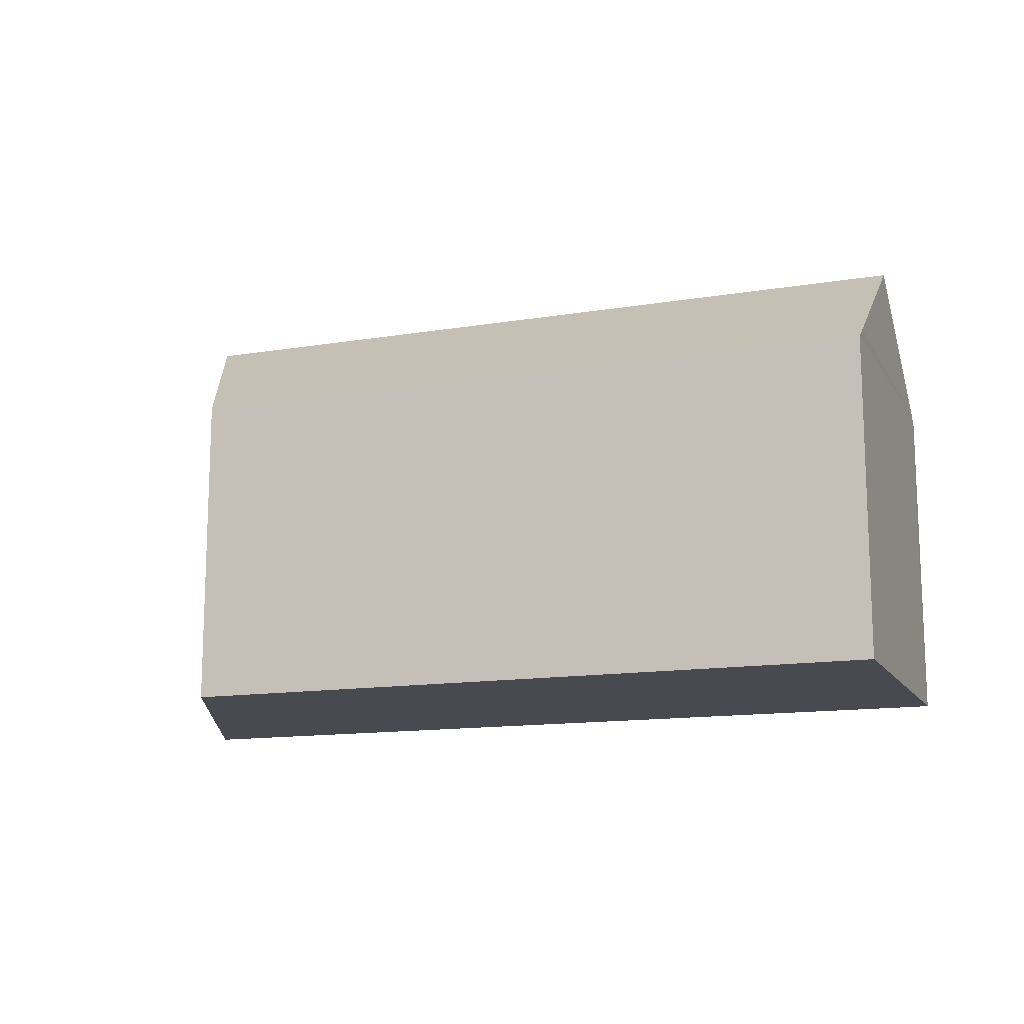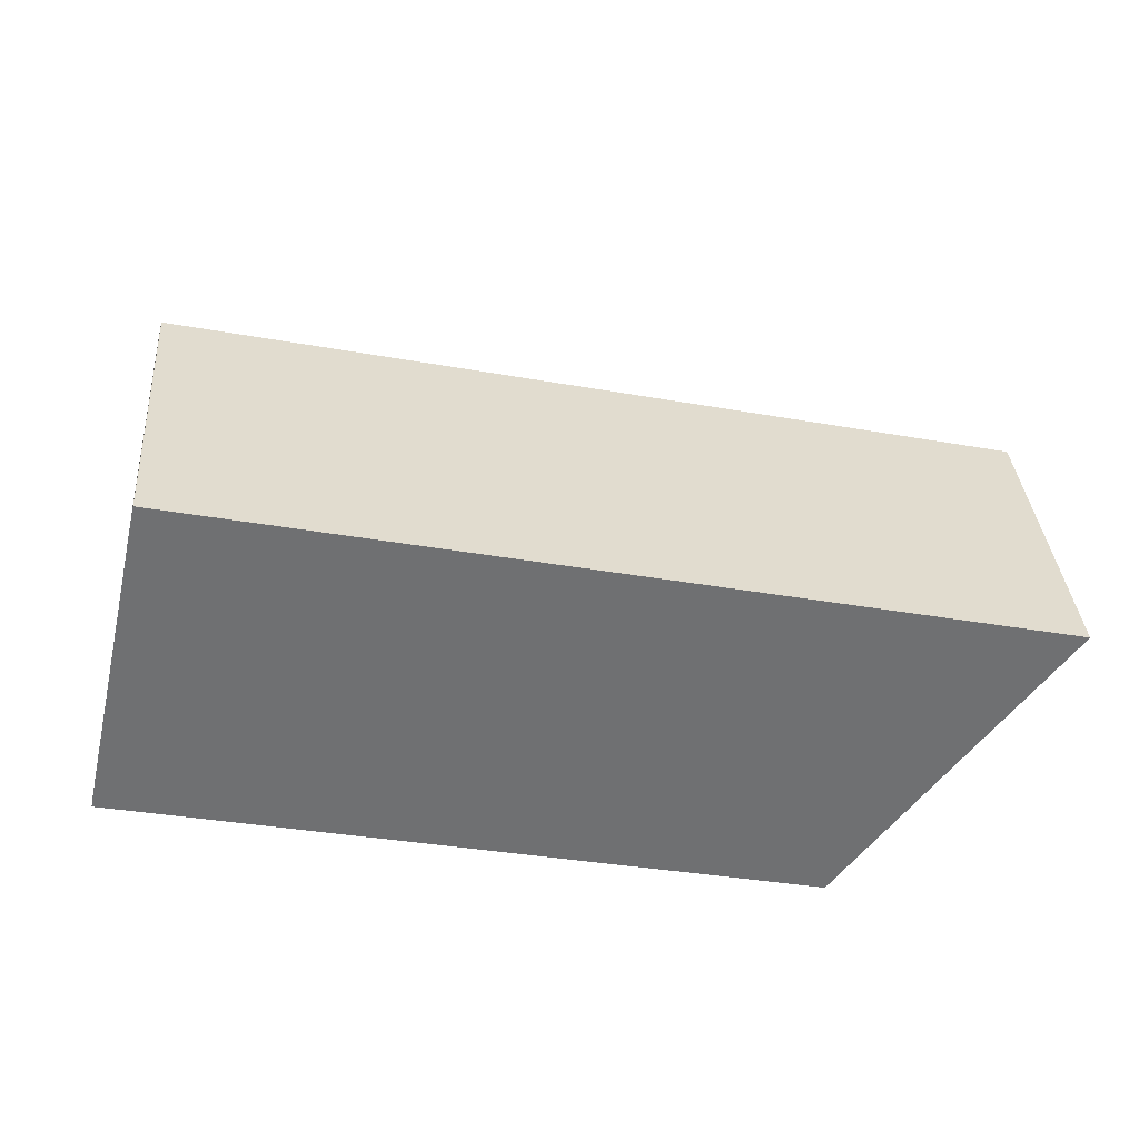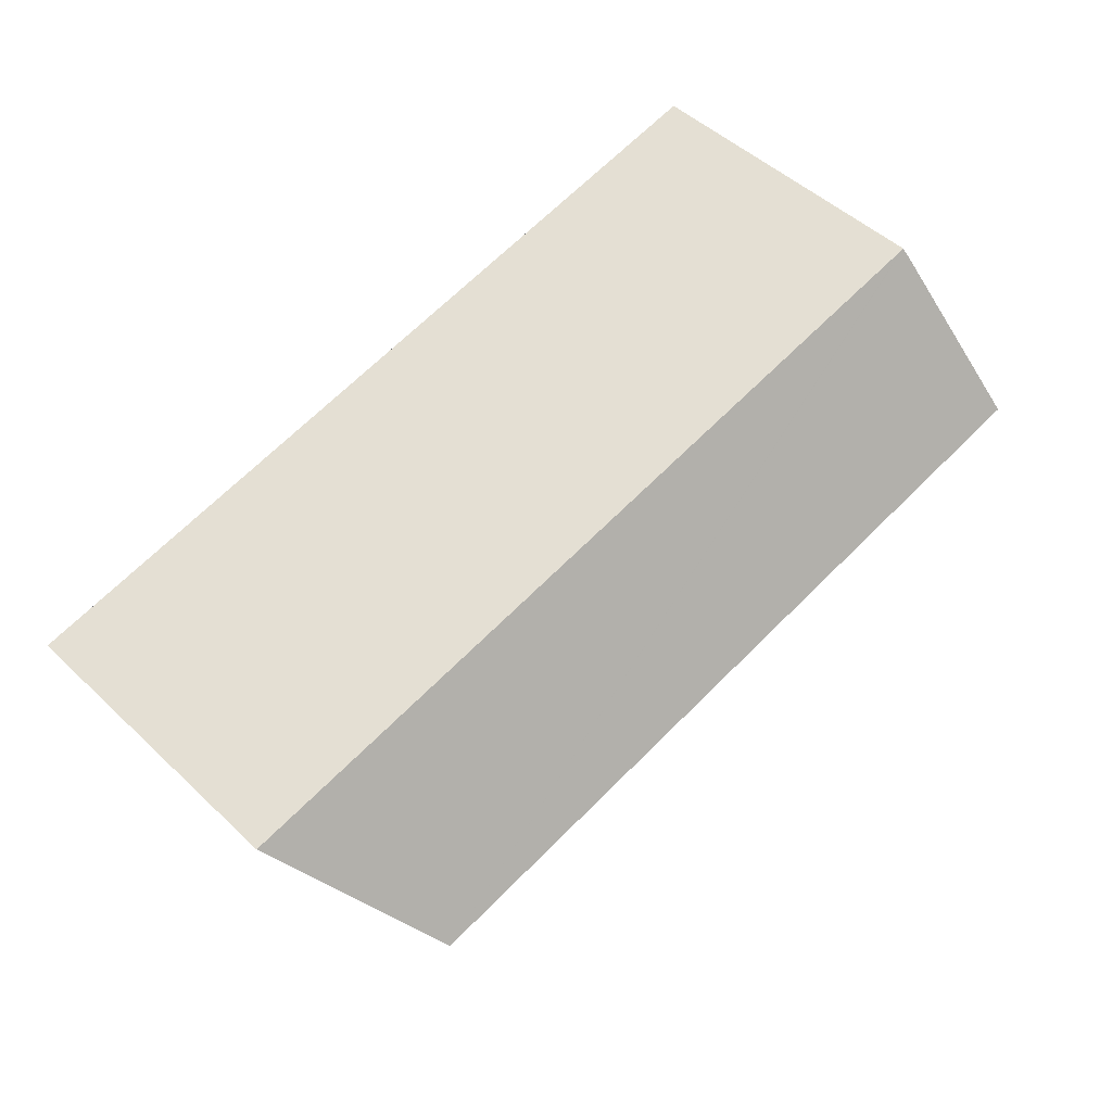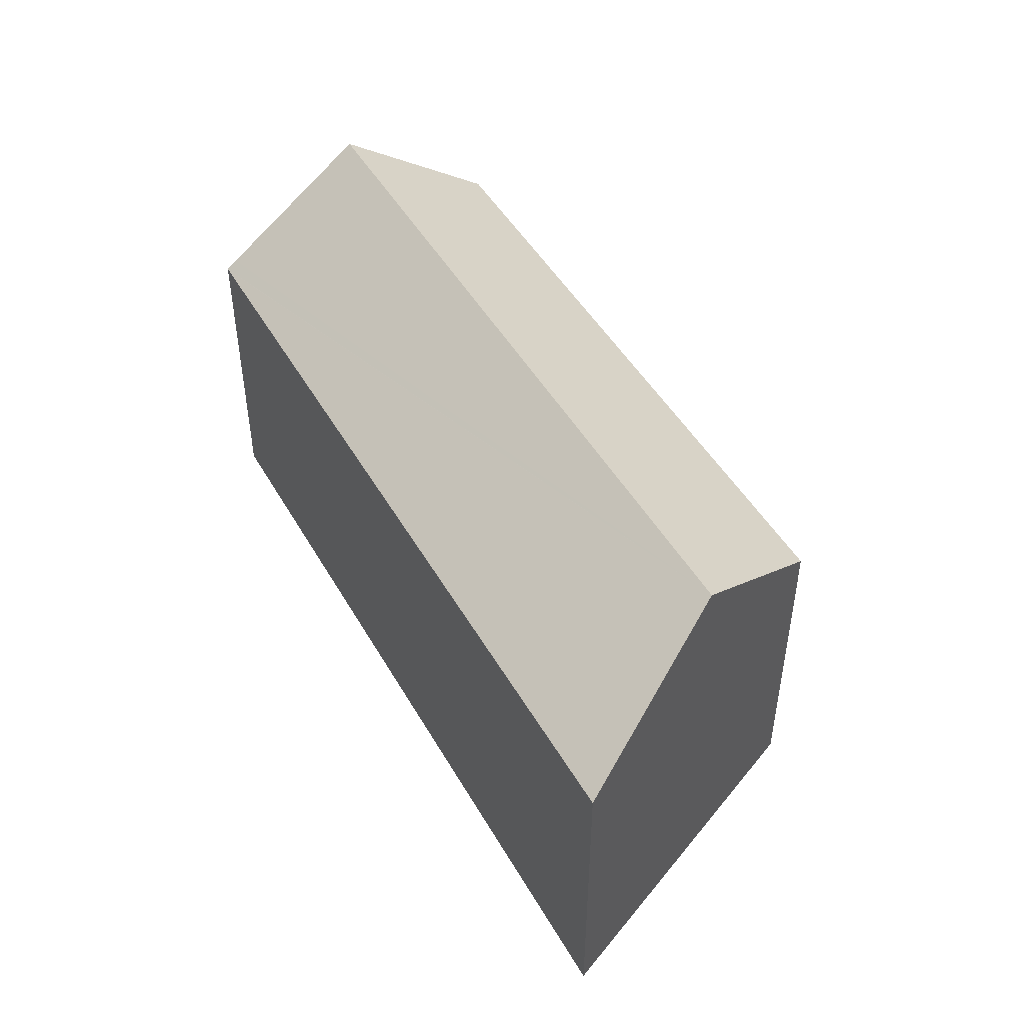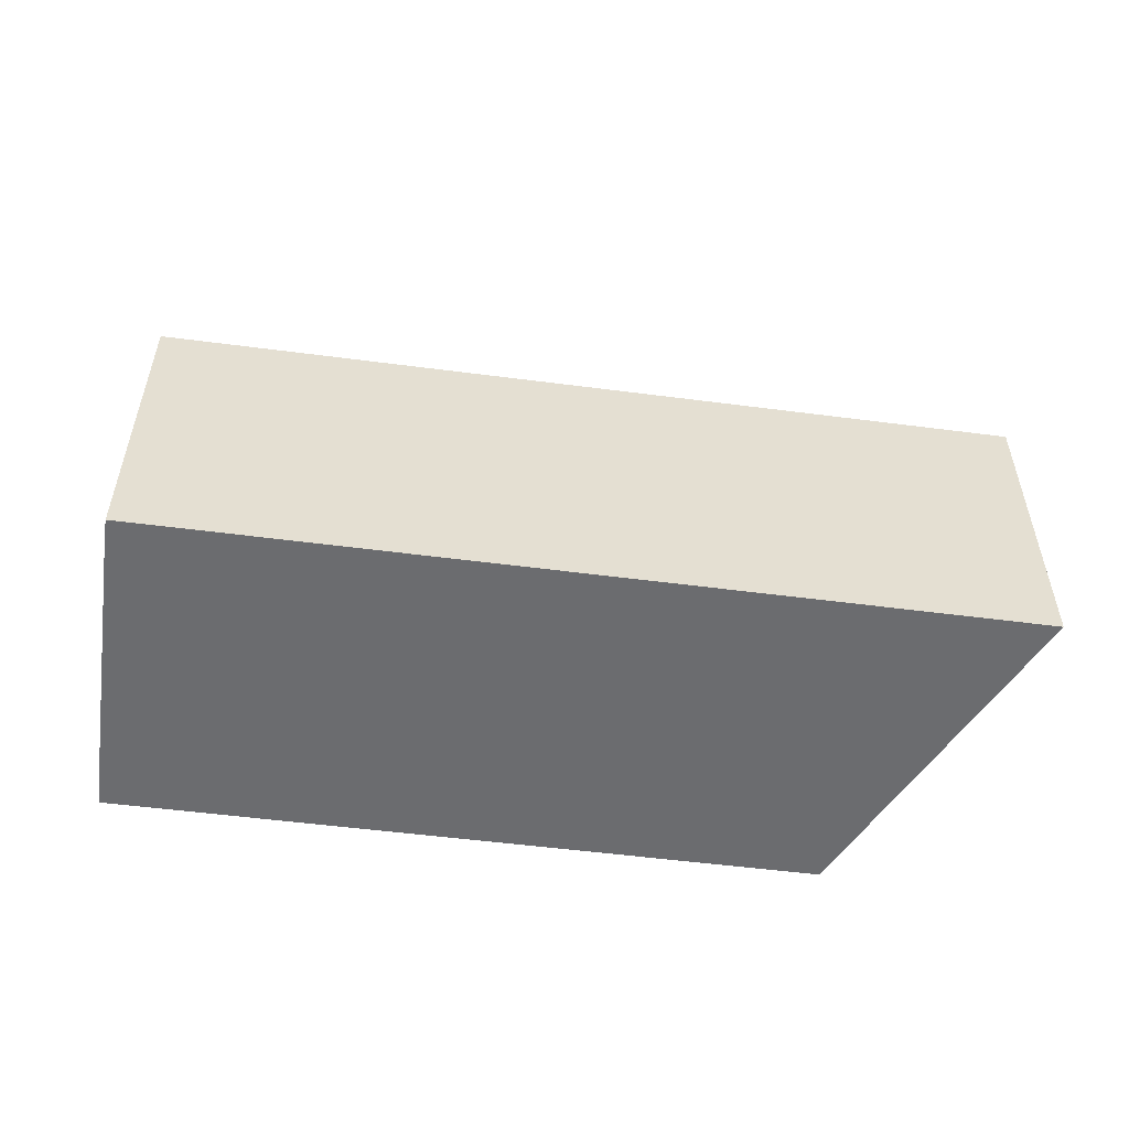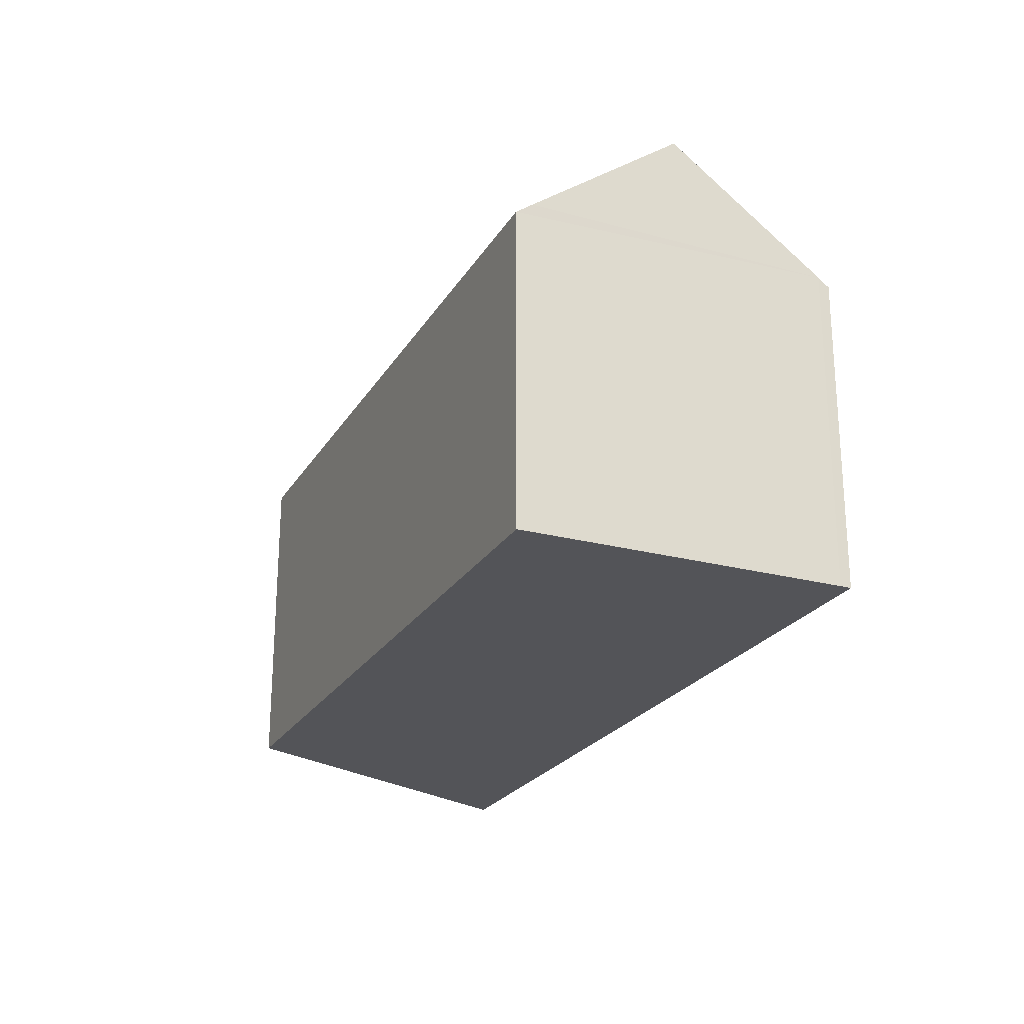
<metadata>
{"format":"obj","ext":"obj","renderer":"f3d","projection":"perspective","resolution":1024,"background":"white","views":[{"elev":-13.6,"azim":-147.0,"up":"+Y"},{"elev":35.4,"azim":-4.4,"up":"+Z"},{"elev":49.1,"azim":136.2,"up":"+Z"},{"elev":47.3,"azim":74.0,"up":"+Y"},{"elev":-53.7,"azim":4.6,"up":"+Y"},{"elev":-23.5,"azim":-101.3,"up":"+Y"}]}
</metadata>
<code>
v  33.35 15.26 -7.363
v  1.804 21.07 7.923
v  38.73 21.07 -0.277
v  0 15.23 9.324e-16
v  0.166 15.8 0.78
v  3.491 15.64 15.29
v  3.63 15.25 15.81
v  3.718 15.25 15.79
v  44.12 15.25 6.822
v  3.63 -9.683e-16 15.81
v  44.12 -4.177e-16 6.822
v  3.718 -9.671e-16 15.79
v  33.35 4.509e-16 -7.363
v  38.73 1.696e-17 -0.277
v  0 0 0
v  3.491 -9.359e-16 15.29
v  0.166 -4.776e-17 0.78
v  1.804 -4.851e-16 7.923
g defaultobject
f 1 2 3
f 2 1 4
f 2 4 5
f 6 3 2
f 3 6 7
f 3 7 8
f 3 8 9
f 10 8 7
f 8 10 9
f 9 10 11
f 11 10 12
f 9 1 3
f 1 9 11
f 1 11 13
f 13 11 14
f 13 4 1
f 4 13 15
f 16 7 6
f 7 16 10
f 5 6 2
f 6 5 4
f 6 4 15
f 6 15 16
f 16 15 17
f 16 17 18
f 12 14 11
f 14 12 10
f 14 10 16
f 14 16 18
f 14 18 13
f 13 18 17
f 13 17 15

</code>
